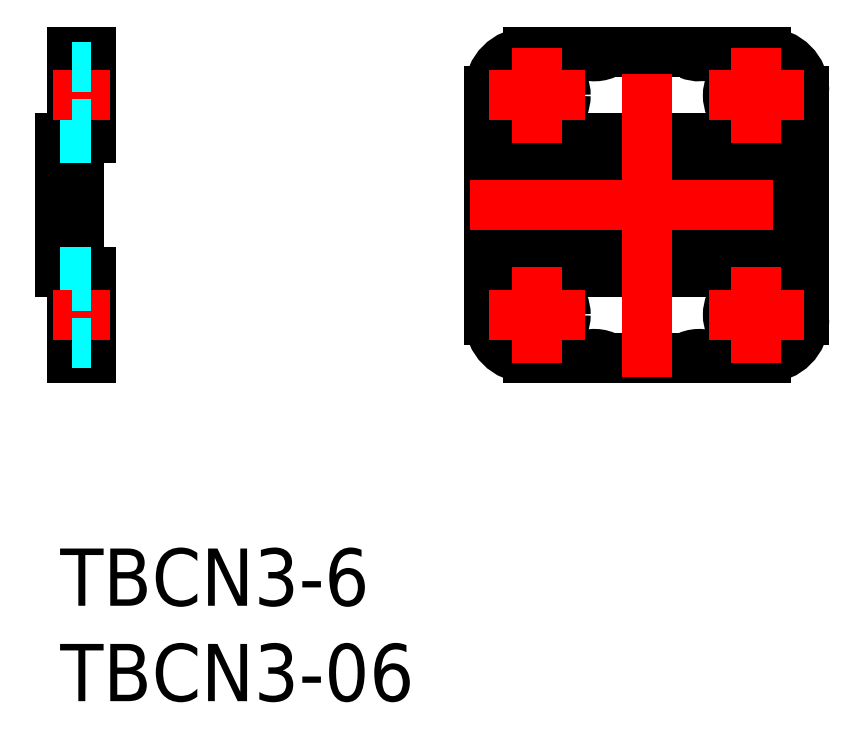
<metadata>
{"format":"dxf","ext":"dxf","renderer":"ezdxf+matplotlib","layout":"modelspace","background":"white","min_lineweight":24,"dpi":150}
</metadata>
<code>
0
SECTION
2
ENTITIES
0
LINE
8
MSM_CONTINUOUS
10
22.5
20
21.5
30
0
11
39
21
21.5
31
0
0
LINE
8
MSM_CONTINUOUS
10
22.5
20
14.5
30
0
11
39
21
14.5
31
0
0
LINE
8
MSM_CONTINUOUS
10
0.1
20
14.5
30
0
11
0
21
14.5
31
0
0
CIRCLE
8
MSM_CONTINUOUS
10
25
20
23.75
30
0
40
1.5
0
CIRCLE
8
MSM_CONTINUOUS
10
36.5
20
23.75
30
0
40
1.5
0
CIRCLE
8
MSM_CONTINUOUS
10
25
20
12.25
30
0
40
1.5
0
CIRCLE
8
MSM_CONTINUOUS
10
36.5
20
12.25
30
0
40
1.5
0
LINE
8
MSM_CONTINUOUS
10
1.6
20
10
30
0
11
1.6
21
14.5
31
0
0
ARC
8
MSM_CONTINUOUS
10
1.5
20
15
30
0
40
0.5
50
180
51
270
0
LINE
8
MSM_CONTINUOUS
10
1
20
15
30
0
11
1
21
21
31
0
0
ARC
8
MSM_CONTINUOUS
10
1.5
20
21
30
0
40
0.5
50
90
51
180
0
LINE
8
MSM_CONTINUOUS
10
1.6
20
21.5
30
0
11
1.6
21
26
31
0
0
LINE
8
MSM_CONTINUOUS
10
1.6
20
26
30
0
11
0.6
21
26
31
0
0
LINE
8
MSM_CONTINUOUS
10
0.6
20
26
30
0
11
0.6
21
22.1
31
0
0
LINE
8
MSM_CONTINUOUS
10
0.6
20
14
30
0
11
0.6
21
10
31
0
0
LINE
8
MSM_CONTINUOUS
10
0.6
20
10
30
0
11
1.6
21
10
31
0
0
LINE
8
MSM_CONTINUOUS
10
0
20
14.5
30
0
11
4.547e-13
21
21.5
31
0
0
ARC
8
MSM_CONTINUOUS
10
0.1
20
14
30
0
40
0.5
50
0
51
90
0
LINE
8
MSM_CONTINUOUS
10
1.5
20
14.5
30
0
11
1.6
21
14.5
31
0
0
LINE
8
MSM_CONTINUOUS
10
1.5
20
21.5
30
0
11
1.6
21
21.5
31
0
0
ARC
8
MSM_CONTINUOUS
10
4.547e-13
20
22.1
30
0
40
0.6
50
270
51
0
0
LINE
8
MSM_CONTINUOUS
10
24
20
21.5
30
0
11
24
21
14.5
31
0
0
LINE
8
MSM_CONTINUOUS
10
25.5
20
14.5
30
0
11
25.5
21
21.5
31
0
0
LINE
8
MSM_CONTINUOUS
10
27
20
21.5
30
0
11
27
21
14.5
31
0
0
LINE
8
MSM_CONTINUOUS
10
37.5
20
21.5
30
0
11
37.5
21
14.5
31
0
0
LINE
8
MSM_CONTINUOUS
10
36
20
14.5
30
0
11
36
21
21.5
31
0
0
LINE
8
MSM_CONTINUOUS
10
39
20
24
30
0
11
39
21
12
31
0
0
ARC
8
MSM_CONTINUOUS
10
37
20
12
30
0
40
2
50
270
51
0
0
LINE
8
MSM_CONTINUOUS
10
37
20
10
30
0
11
34.37
21
10
31
0
0
ARC
8
MSM_CONTINUOUS
10
34.37
20
10.5
30
0
40
0.5
50
244.2
51
270
0
ARC
8
MSM_CONTINUOUS
10
33.5
20
8.7
30
0
40
1.5
50
64.16
51
119.9
0
LINE
8
MSM_CONTINUOUS
10
32.75
20
10
30
0
11
28.74
21
10
31
0
0
ARC
8
MSM_CONTINUOUS
10
28
20
8.7
30
0
40
1.5
50
60.07
51
115.8
0
ARC
8
MSM_CONTINUOUS
10
27.12
20
10.5
30
0
40
0.5
50
270
51
295.8
0
LINE
8
MSM_CONTINUOUS
10
27.12
20
10
30
0
11
24.5
21
10
31
0
0
ARC
8
MSM_CONTINUOUS
10
24.5
20
12
30
0
40
2
50
180
51
270
0
LINE
8
MSM_CONTINUOUS
10
22.5
20
12
30
0
11
22.5
21
24
31
0
0
ARC
8
MSM_CONTINUOUS
10
24.5
20
24
30
0
40
2
50
90
51
180
0
LINE
8
MSM_CONTINUOUS
10
24.5
20
26
30
0
11
27.12
21
26
31
0
0
ARC
8
MSM_CONTINUOUS
10
27.12
20
25.5
30
0
40
0.5
50
64.16
51
90
0
ARC
8
MSM_CONTINUOUS
10
28
20
27.3
30
0
40
1.5
50
244.2
51
299.9
0
LINE
8
MSM_CONTINUOUS
10
28.74
20
26
30
0
11
32.77
21
26
31
0
0
ARC
8
MSM_CONTINUOUS
10
33.2
20
26.56
30
0
40
0.7
50
232.9
51
248
0
ARC
8
MSM_CONTINUOUS
10
33.5
20
27.3
30
0
40
1.5
50
248
51
295.8
0
ARC
8
MSM_CONTINUOUS
10
34.37
20
25.5
30
0
40
0.5
50
90
51
115.8
0
LINE
8
MSM_CONTINUOUS
10
34.37
20
26
30
0
11
37
21
26
31
0
0
ARC
8
MSM_CONTINUOUS
10
37
20
24
30
0
40
2
50
0
51
90
0
LINE
8
MSM_CONTINUOUS
10
28.5
20
21.5
30
0
11
28.5
21
14.5
31
0
0
LINE
8
MSM_CONTINUOUS
10
30
20
14.5
30
0
11
30
21
21.5
31
0
0
LINE
8
MSM_CONTINUOUS
10
31.5
20
21.5
30
0
11
31.5
21
14.5
31
0
0
LINE
8
MSM_CONTINUOUS
10
33
20
14.5
30
0
11
33
21
21.5
31
0
0
LINE
8
MSM_CONTINUOUS
10
34.5
20
21.5
30
0
11
34.5
21
14.5
31
0
0
LINE
8
MSM_DASHED
10
1.6
20
21.5
30
0
11
4.547e-13
21
21.5
31
0
0
LINE
8
MSM_DASHED
10
1.6
20
14.5
30
0
11
0
21
14.5
31
0
0
LINE
8
MSM_CENTER
10
22.5
20
23.75
30
0
11
27.5
21
23.75
31
0
0
LINE
8
MSM_CENTER
10
25
20
21.25
30
0
11
25
21
26.25
31
0
0
LINE
8
MSM_CENTER
10
34
20
23.75
30
0
11
39
21
23.75
31
0
0
LINE
8
MSM_CENTER
10
36.5
20
21.25
30
0
11
36.5
21
26.25
31
0
0
LINE
8
MSM_CENTER
10
25
20
9.75
30
0
11
25
21
14.75
31
0
0
LINE
8
MSM_CENTER
10
22.5
20
12.25
30
0
11
27.5
21
12.25
31
0
0
LINE
8
MSM_CENTER
10
36.5
20
9.75
30
0
11
36.5
21
14.75
31
0
0
LINE
8
MSM_CENTER
10
34
20
12.25
30
0
11
39
21
12.25
31
0
0
LINE
8
MSM_CENTER
10
2.6
20
23.75
30
0
11
-0.4
21
23.75
31
0
0
LINE
8
MSM_CENTER
10
2.6
20
12.25
30
0
11
-0.4
21
12.25
31
0
0
LINE
8
MSM_DASHED
10
1.6
20
25.25
30
0
11
0.6
21
25.25
31
0
0
LINE
8
MSM_DASHED
10
1.6
20
22.25
30
0
11
0.6
21
22.25
31
0
0
LINE
8
MSM_DASHED
10
1.6
20
13.75
30
0
11
0.6
21
13.75
31
0
0
LINE
8
MSM_DASHED
10
1.6
20
10.75
30
0
11
0.6
21
10.75
31
0
0
INSERT
8
MSM_CONTINUOUS
2
*U3
10
0
20
0
30
0
0
INSERT
8
MSM_CONTINUOUS
2
*U4
10
0
20
0
30
0
0
LINE
8
MSM_CENTER
10
21.5
20
18
30
0
11
40
21
18
31
0
0
LINE
8
MSM_CENTER
10
30.75
20
9
30
0
11
30.75
21
27
31
0
0
ENDSEC
0
EOF

</code>
